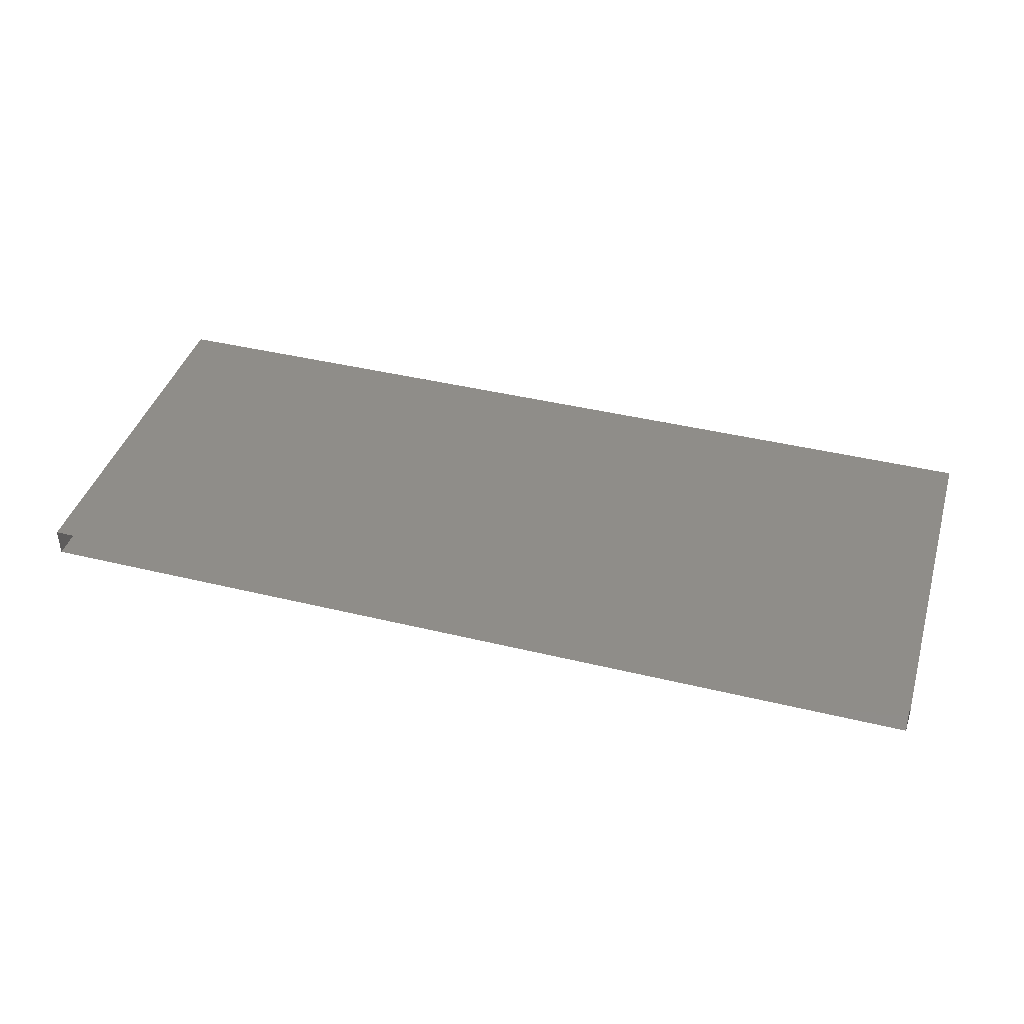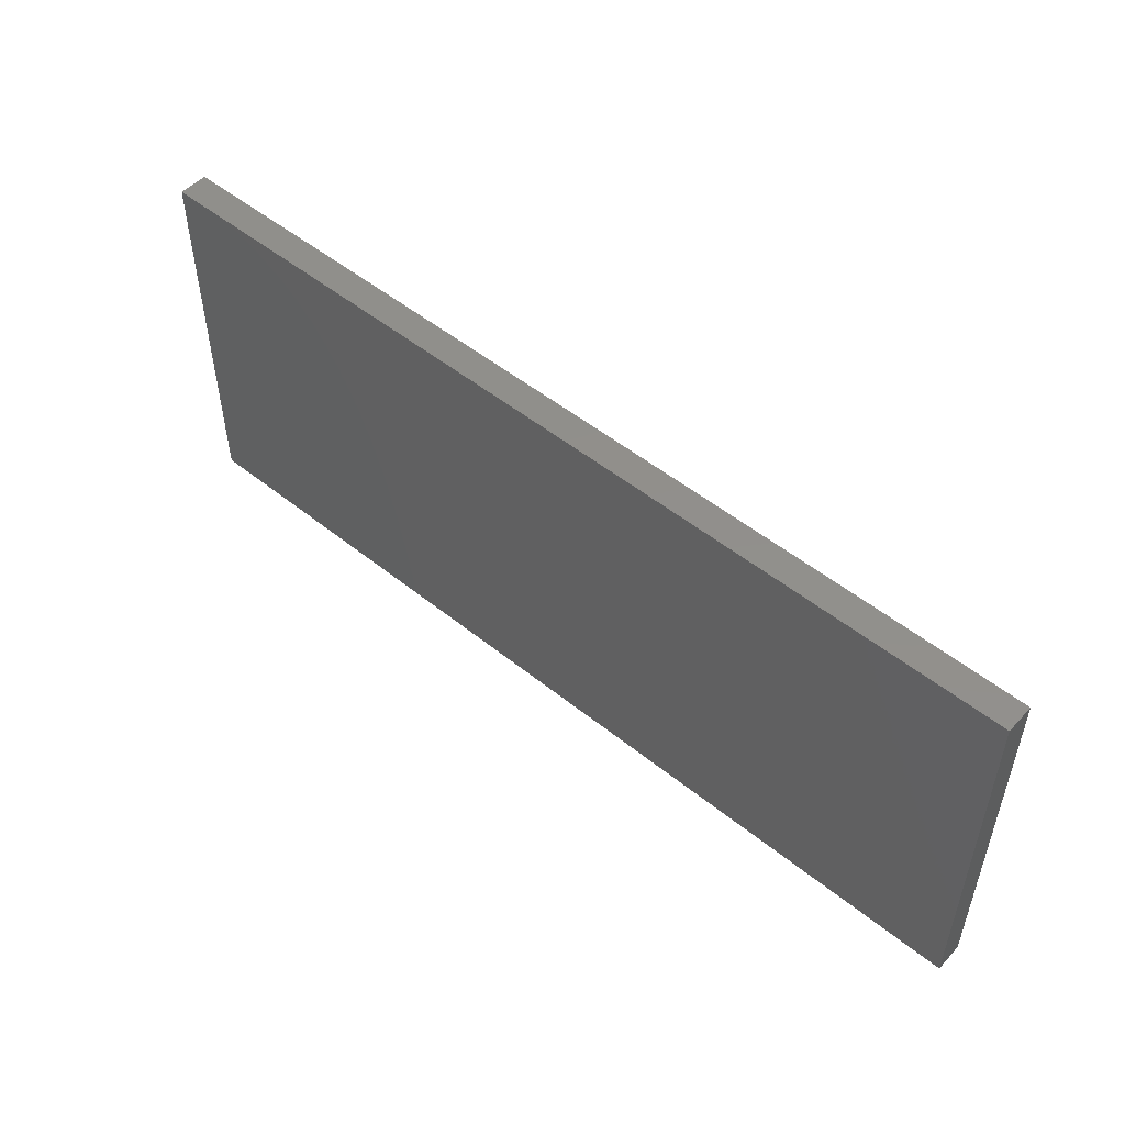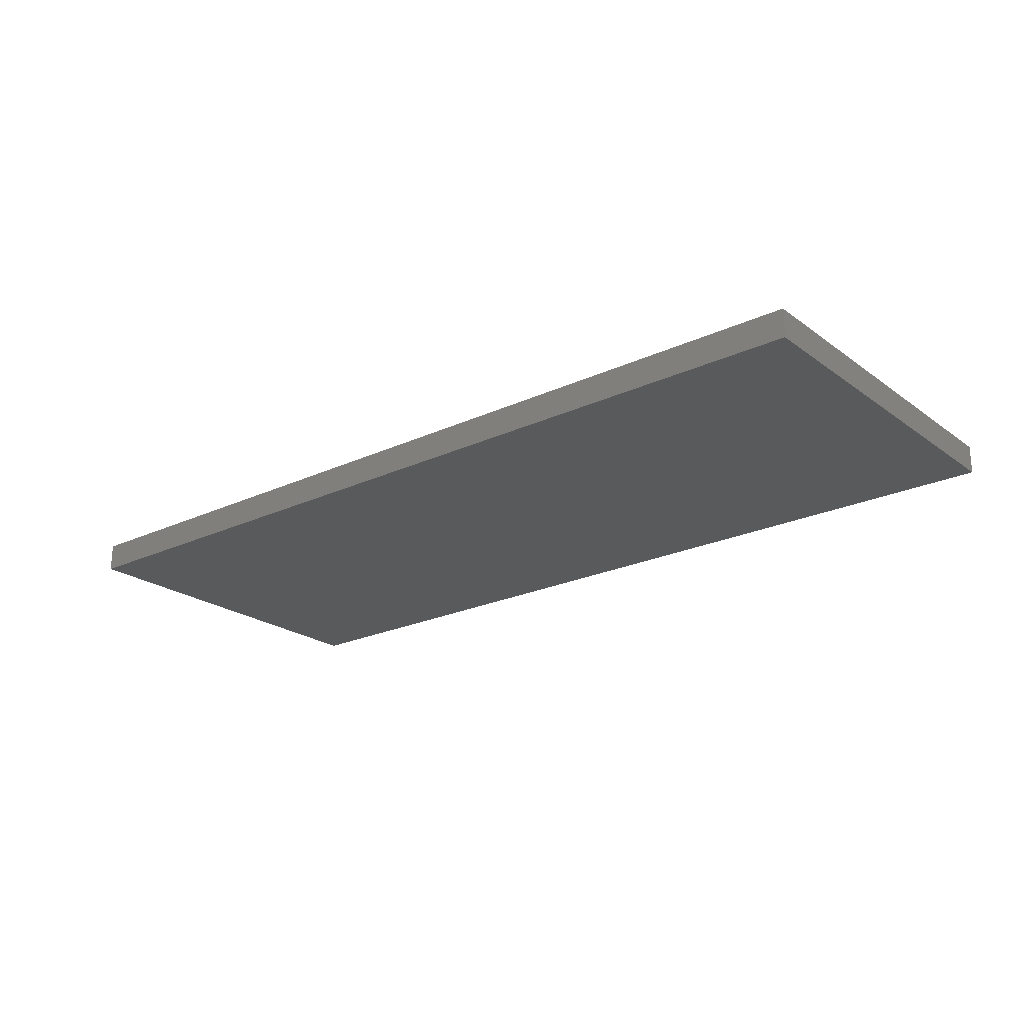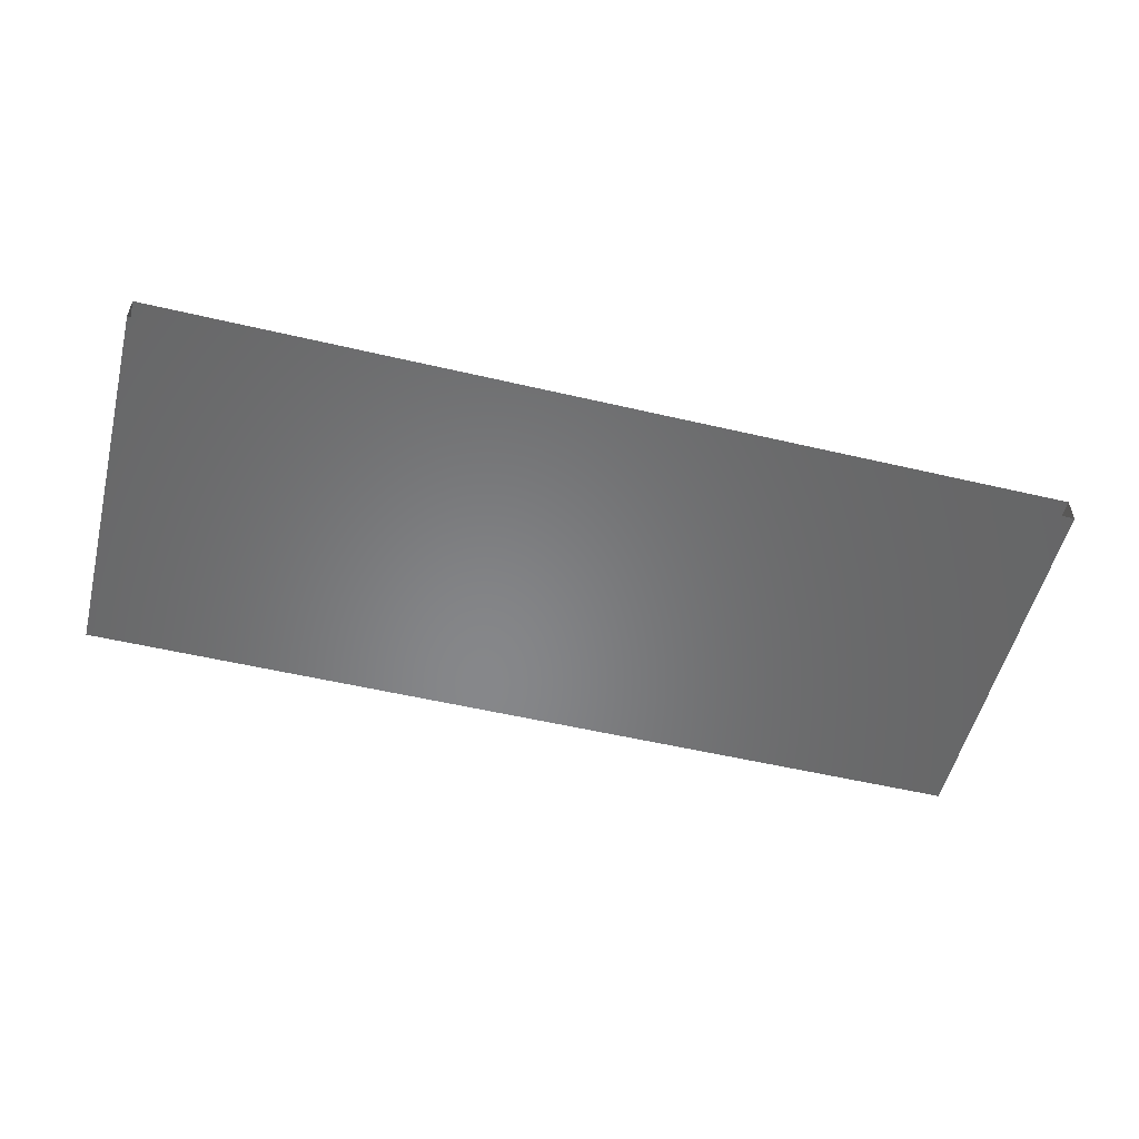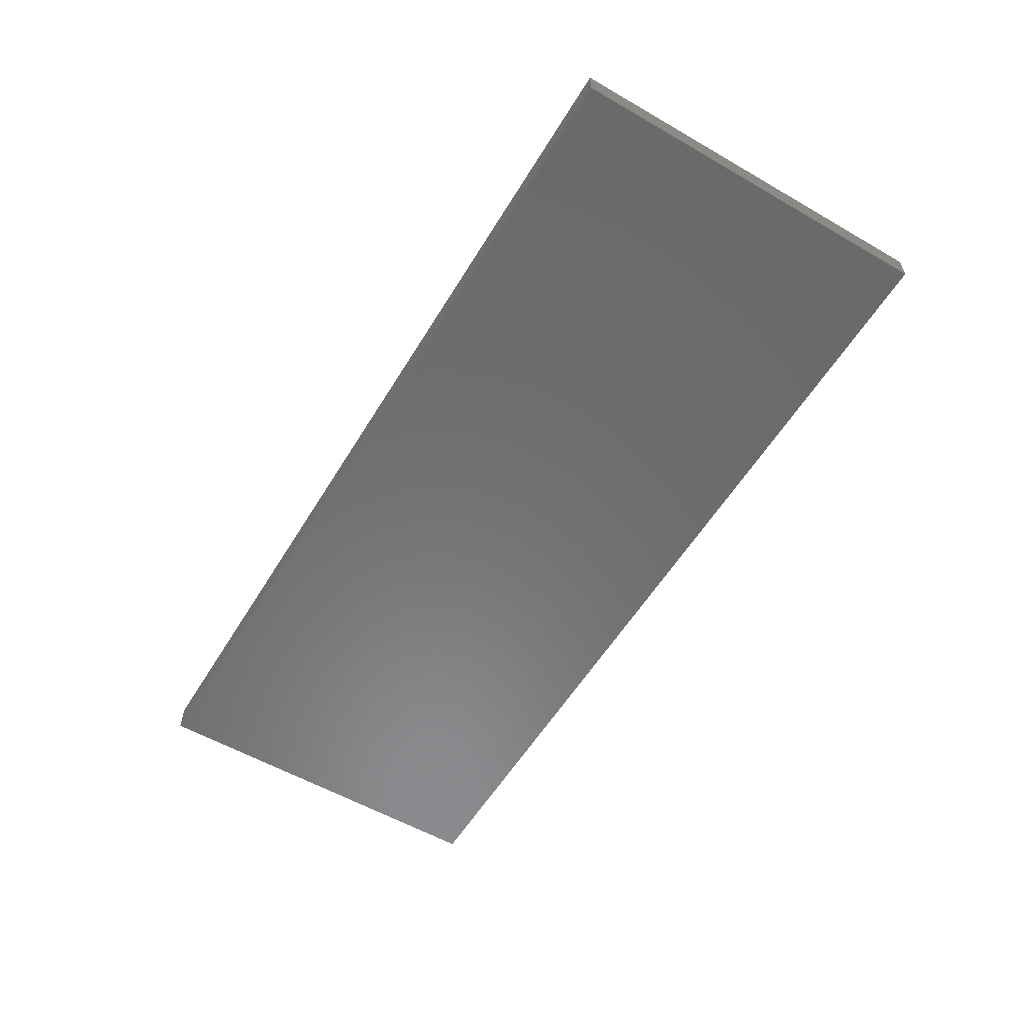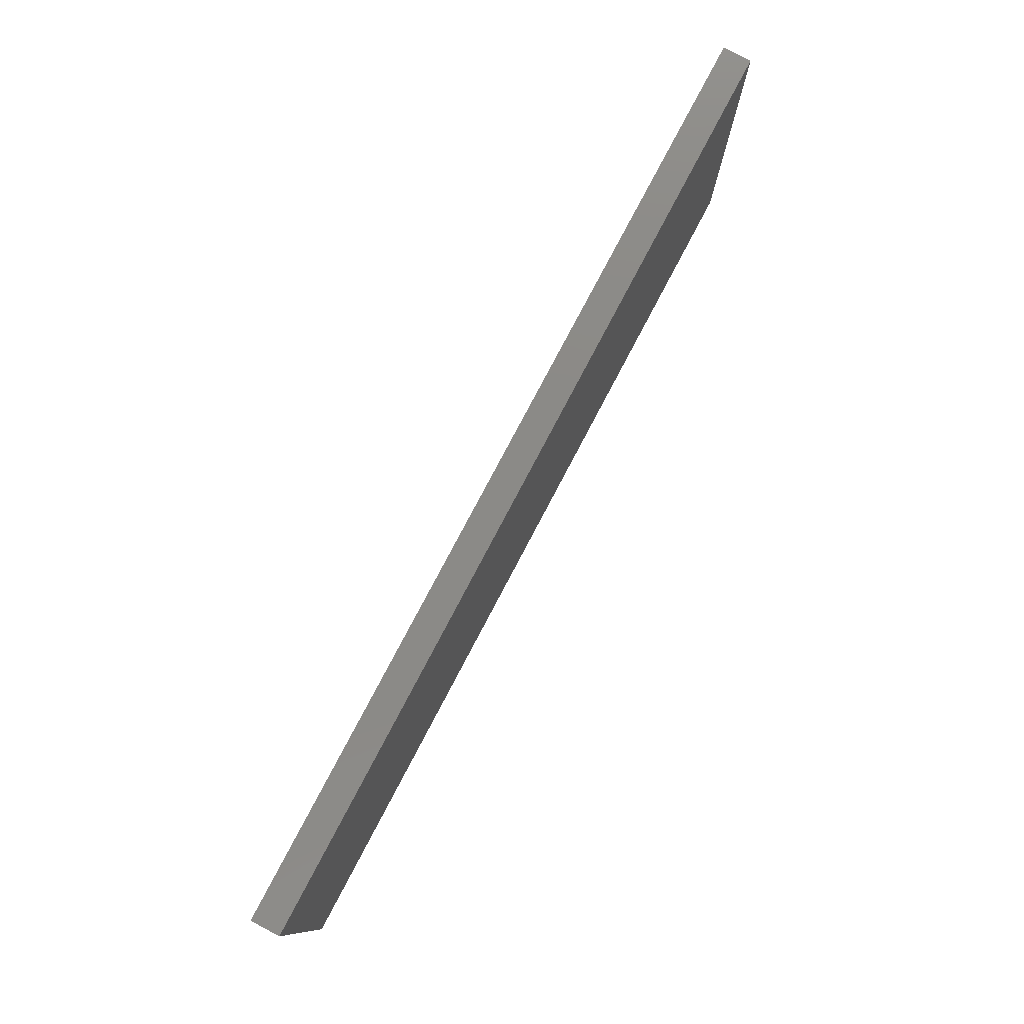
<metadata>
{"format":"stl","ext":"stl","renderer":"f3d","projection":"perspective","resolution":1024,"background":"white","views":[{"elev":41.0,"azim":-163.5,"up":"+Y"},{"elev":51.3,"azim":-138.8,"up":"+Z"},{"elev":-22.5,"azim":38.9,"up":"+Y"},{"elev":-53.9,"azim":166.0,"up":"+Y"},{"elev":-56.9,"azim":59.0,"up":"+Y"},{"elev":78.6,"azim":-62.2,"up":"+Z"}]}
</metadata>
<code>
# stl→obj: 8 verts, 10 faces
v 11.78 35.99 2.768
v 12.39 35.99 2.768
v 12.39 36.01 2.768
v 11.78 36.01 2.768
v 12.39 36.01 2.518
v 11.78 36.01 2.518
v 12.39 35.99 2.518
v 11.78 35.99 2.518
f 1 2 3
f 1 3 4
f 5 6 4
f 5 4 3
f 7 5 3
f 7 3 2
f 8 7 2
f 8 2 1
f 6 8 1
f 6 1 4

</code>
